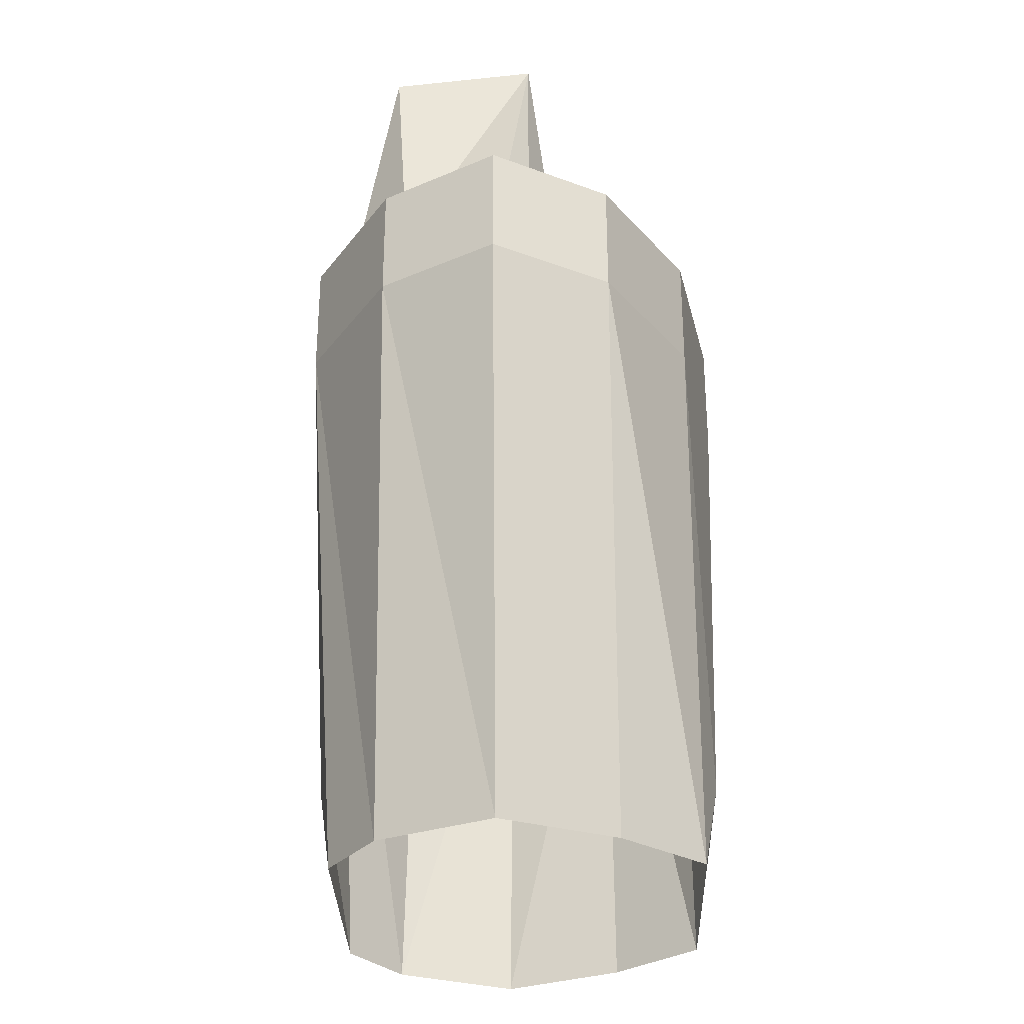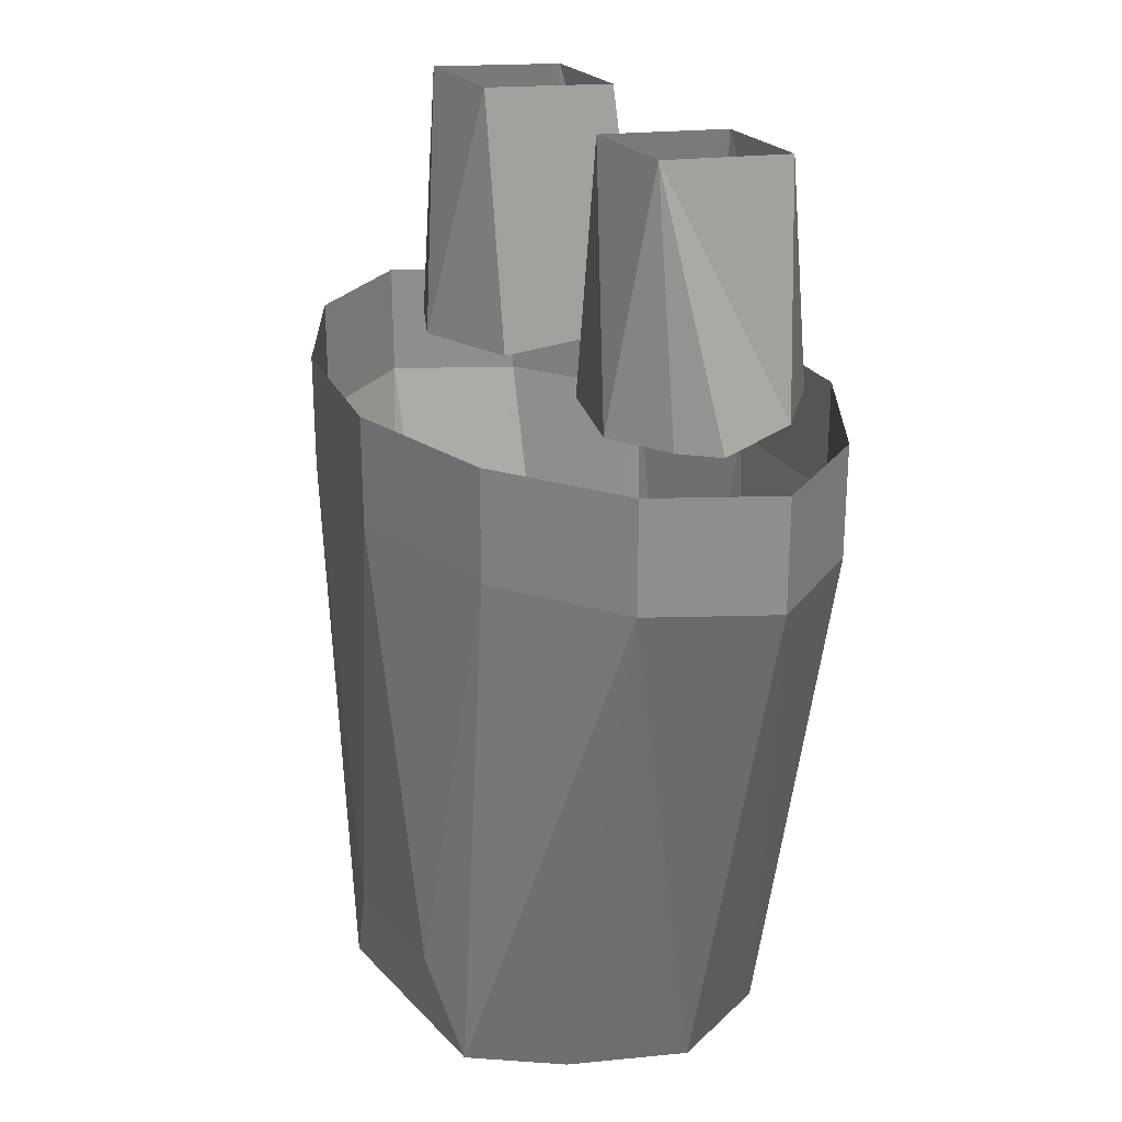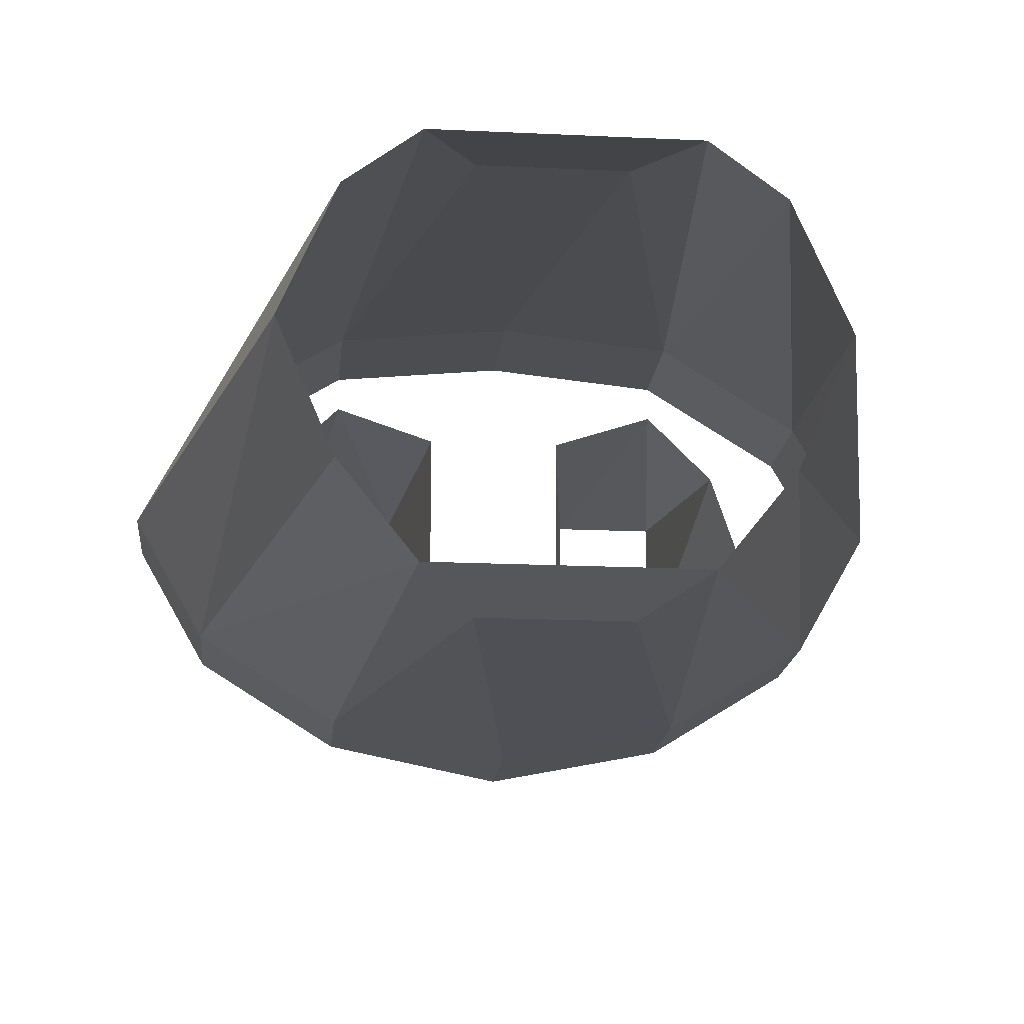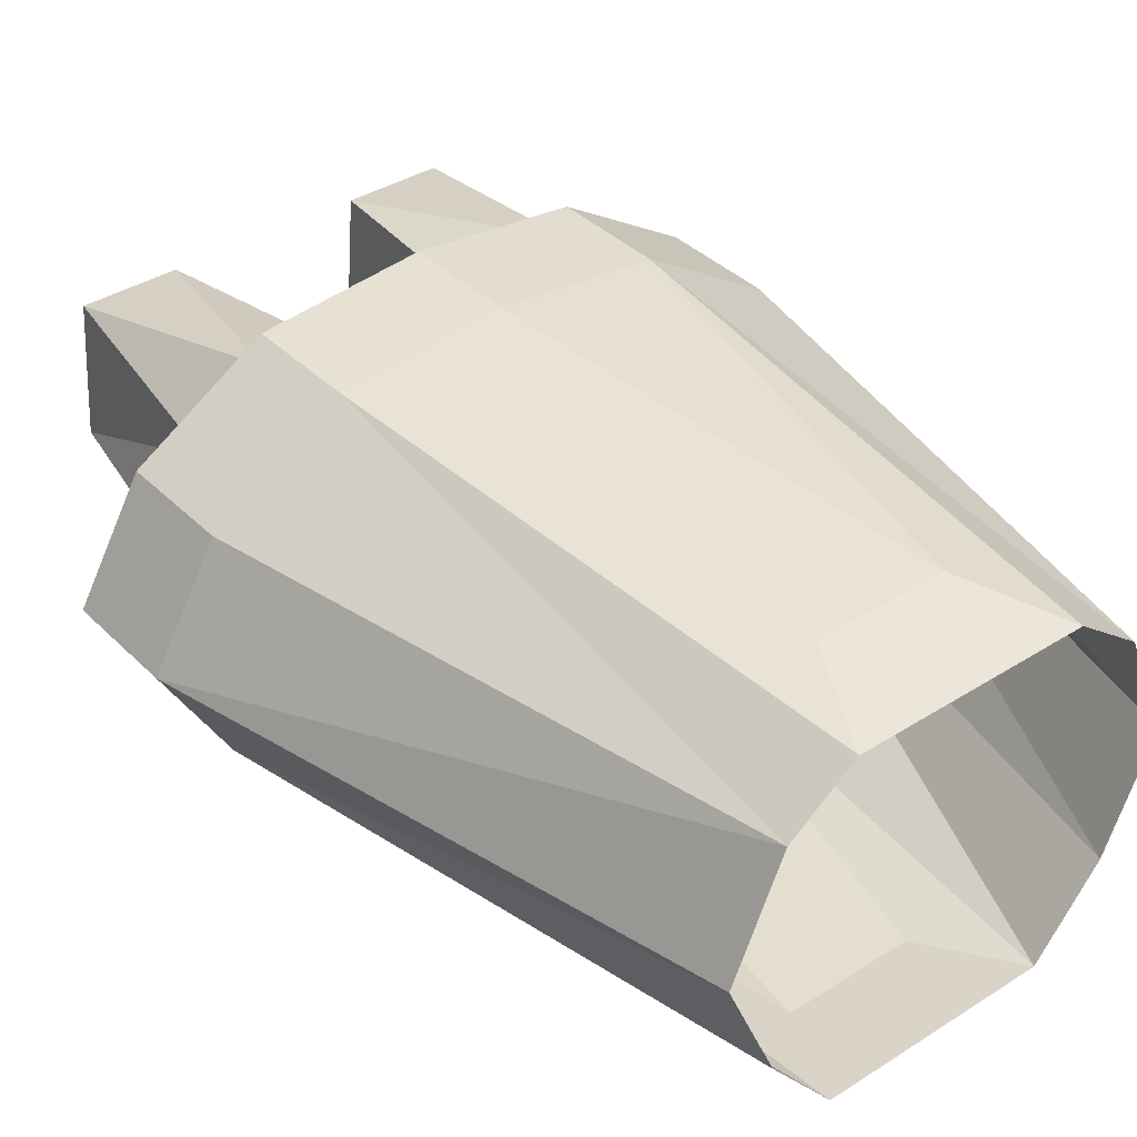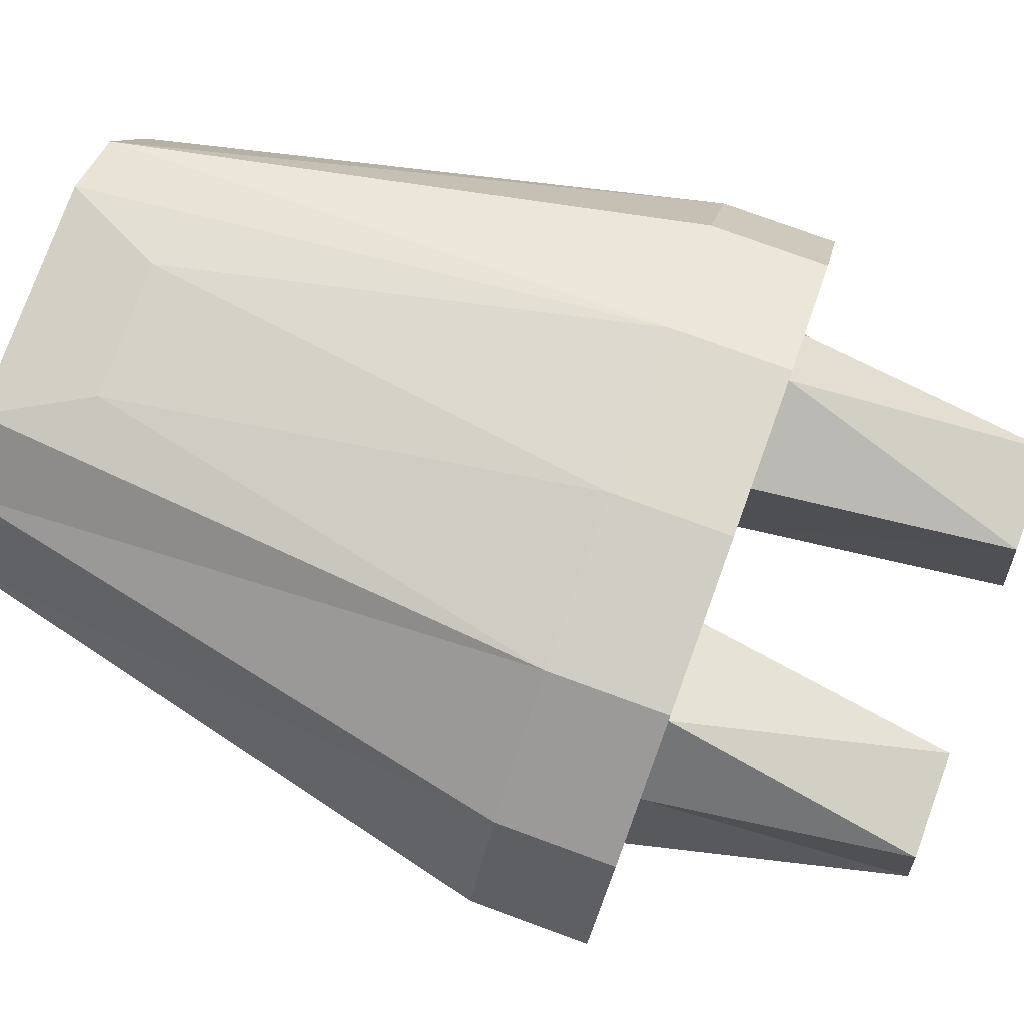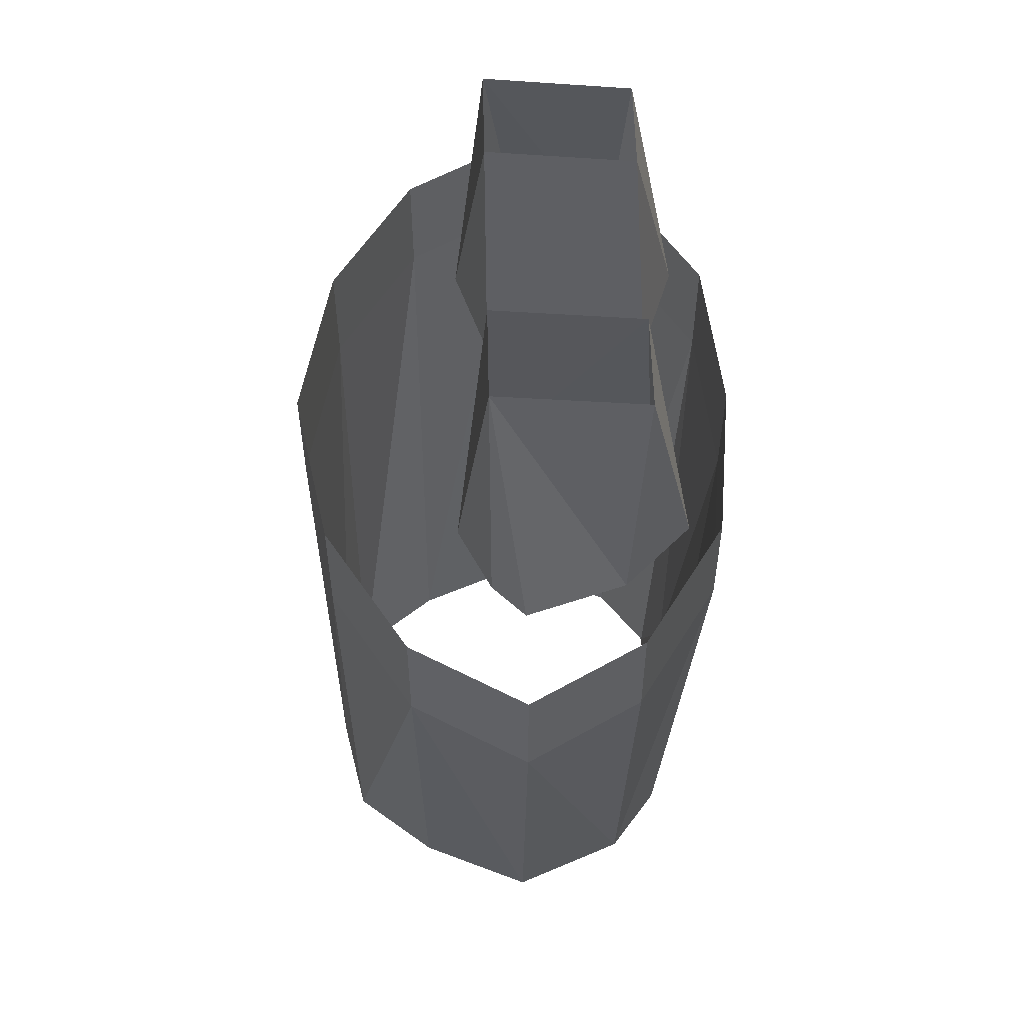
<metadata>
{"format":"obj","ext":"obj","renderer":"f3d","projection":"perspective","resolution":1024,"background":"white","views":[{"elev":-31.6,"azim":91.7,"up":"+Y"},{"elev":25.4,"azim":-122.2,"up":"+Y"},{"elev":-17.4,"azim":-5.4,"up":"+Z"},{"elev":37.9,"azim":-39.0,"up":"+Z"},{"elev":77.7,"azim":110.0,"up":"+Z"},{"elev":55.5,"azim":-91.2,"up":"+Y"}]}
</metadata>
<code>
o npc/secretary/4
v -6 -24 -4
v -4 -40 -4
v -10 -40 -6
v -12 -24 -4
v -14 -40 -4
v -16 -40 -2
v -14 -40 4
v -12 -25 5
v -10 -40 8
v -6 -25 5
v -4 -40 6
v 10 -40 -6
v 4 -40 -4
v 6 -24 -4
v 12 -24 -4
v 14 -40 -4
v 16 -40 -2
v 14 -40 4
v 12 -25 5
v 10 -40 8
v 6 -25 5
v 4 -40 6
v 18 -47 -9
v 11 -81 -9
v 7 -81 -14
v 10 -47 -14
v 10 -40 -14
v 18 -40 -9
v 22 -40 -2
v 22 -47 -2
v 14 -81 -2
v 18 -47 5
v 11 -81 5
v 10 -47 10
v 7 -81 8
v 4 -75 9
v -7 -81 8
v -4 -75 9
v -10 -47 10
v -11 -81 5
v -18 -47 5
v -22 -47 -2
v -14 -81 -2
v -18 -47 -9
v -11 -81 -9
v -7 -81 -14
v -10 -47 -14
v -4 -75 -15
v 4 -75 -15
v 0 -47 -16
v 0 -40 -16
v -10 -40 -14
v -18 -40 -9
v -22 -40 -2
v -18 -40 5
v -10 -40 10
v 0 -47 11
v 0 -40 11
v 10 -40 10
v 18 -40 5
f 1 2 3
f 1 3 4
f 4 3 5
f 4 5 6
f 4 6 7
f 4 7 8
f 8 7 9
f 8 9 10
f 10 9 11
f 10 11 2
f 10 2 1
f 12 13 14
f 12 14 15
f 12 15 16
f 16 15 17
f 17 15 18
f 18 15 19
f 18 19 20
f 20 19 21
f 20 21 22
f 22 21 14
f 22 14 13
f 23 24 25
f 23 25 26
f 23 26 27
f 23 27 28
f 23 28 29
f 23 29 30
f 23 30 24
f 24 30 31
f 31 30 32
f 31 32 33
f 33 32 34
f 33 34 35
f 35 34 36
f 35 36 37
f 37 36 38
f 37 38 39
f 37 39 40
f 40 39 41
f 40 41 42
f 40 42 43
f 43 42 44
f 43 44 45
f 45 44 46
f 46 44 47
f 46 47 48
f 46 48 25
f 25 48 49
f 25 49 26
f 26 49 50
f 26 50 27
f 27 50 51
f 51 50 47
f 51 47 52
f 52 47 44
f 52 44 53
f 53 44 42
f 53 42 54
f 54 42 41
f 54 41 55
f 55 41 39
f 55 39 56
f 56 39 57
f 56 57 58
f 58 57 34
f 58 34 59
f 59 34 32
f 59 32 60
f 60 32 30
f 60 30 29
f 57 36 34
f 36 57 38
f 38 57 39
f 47 50 48
f 48 50 49

</code>
